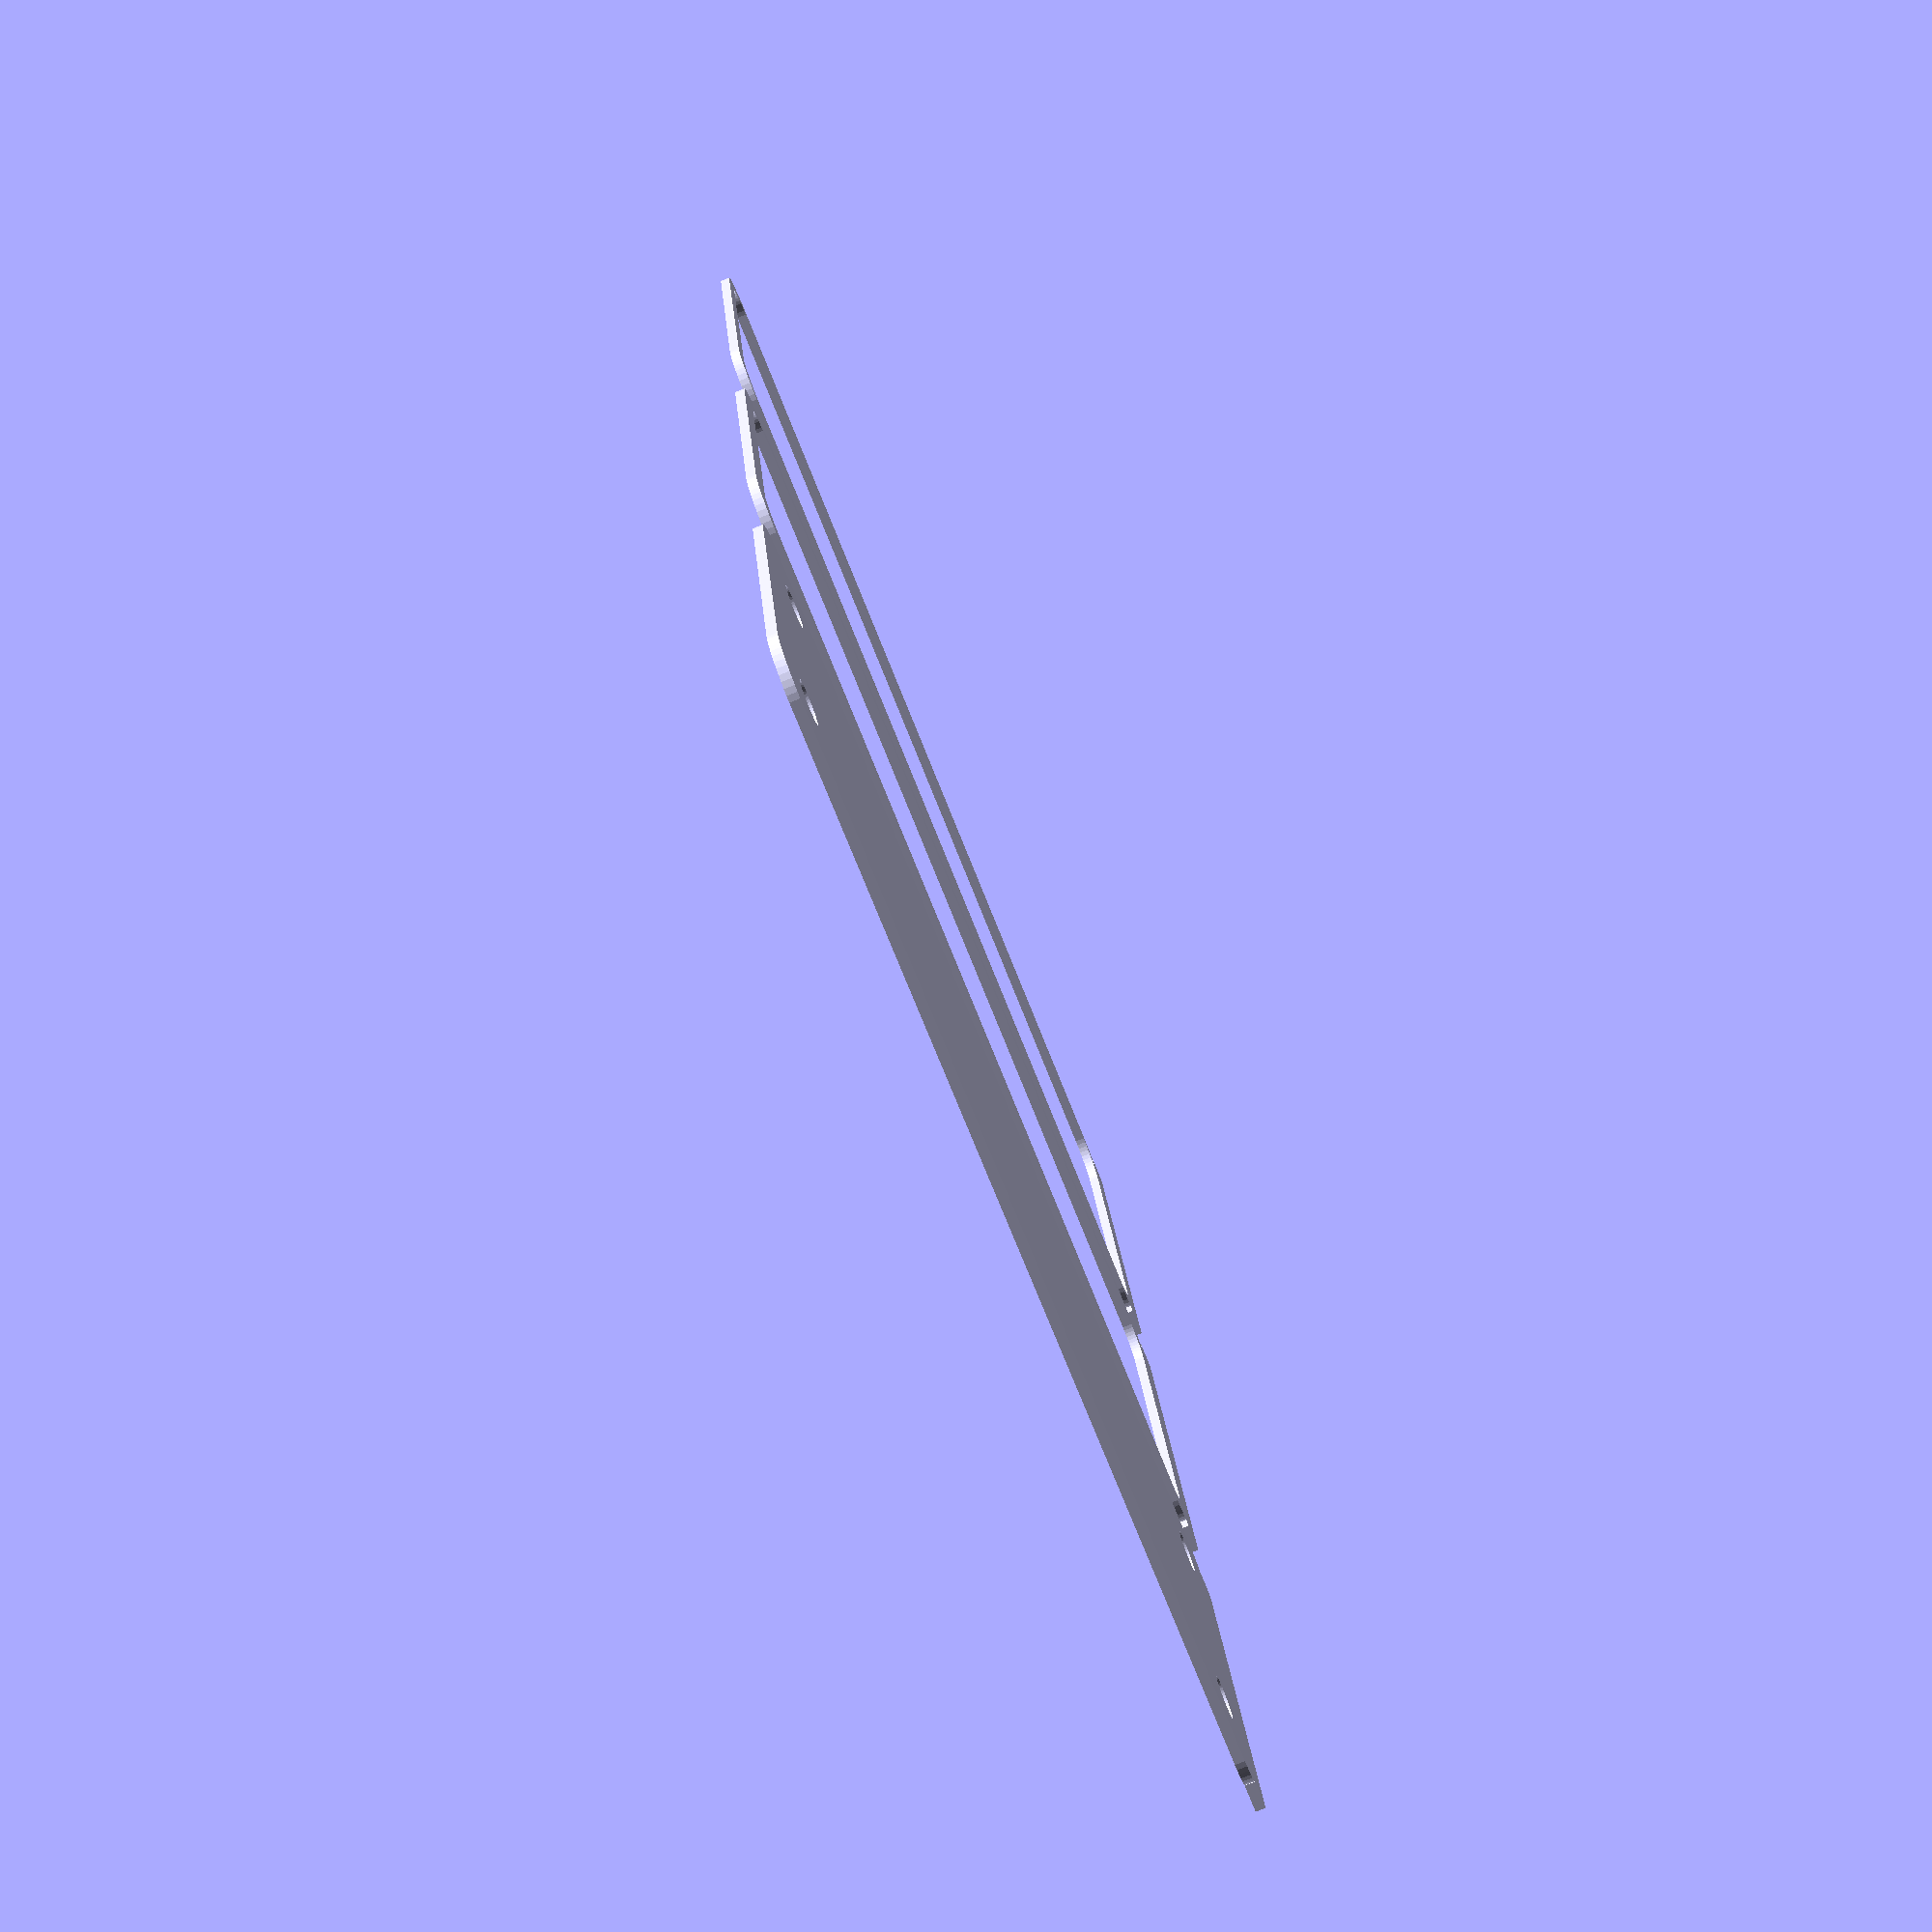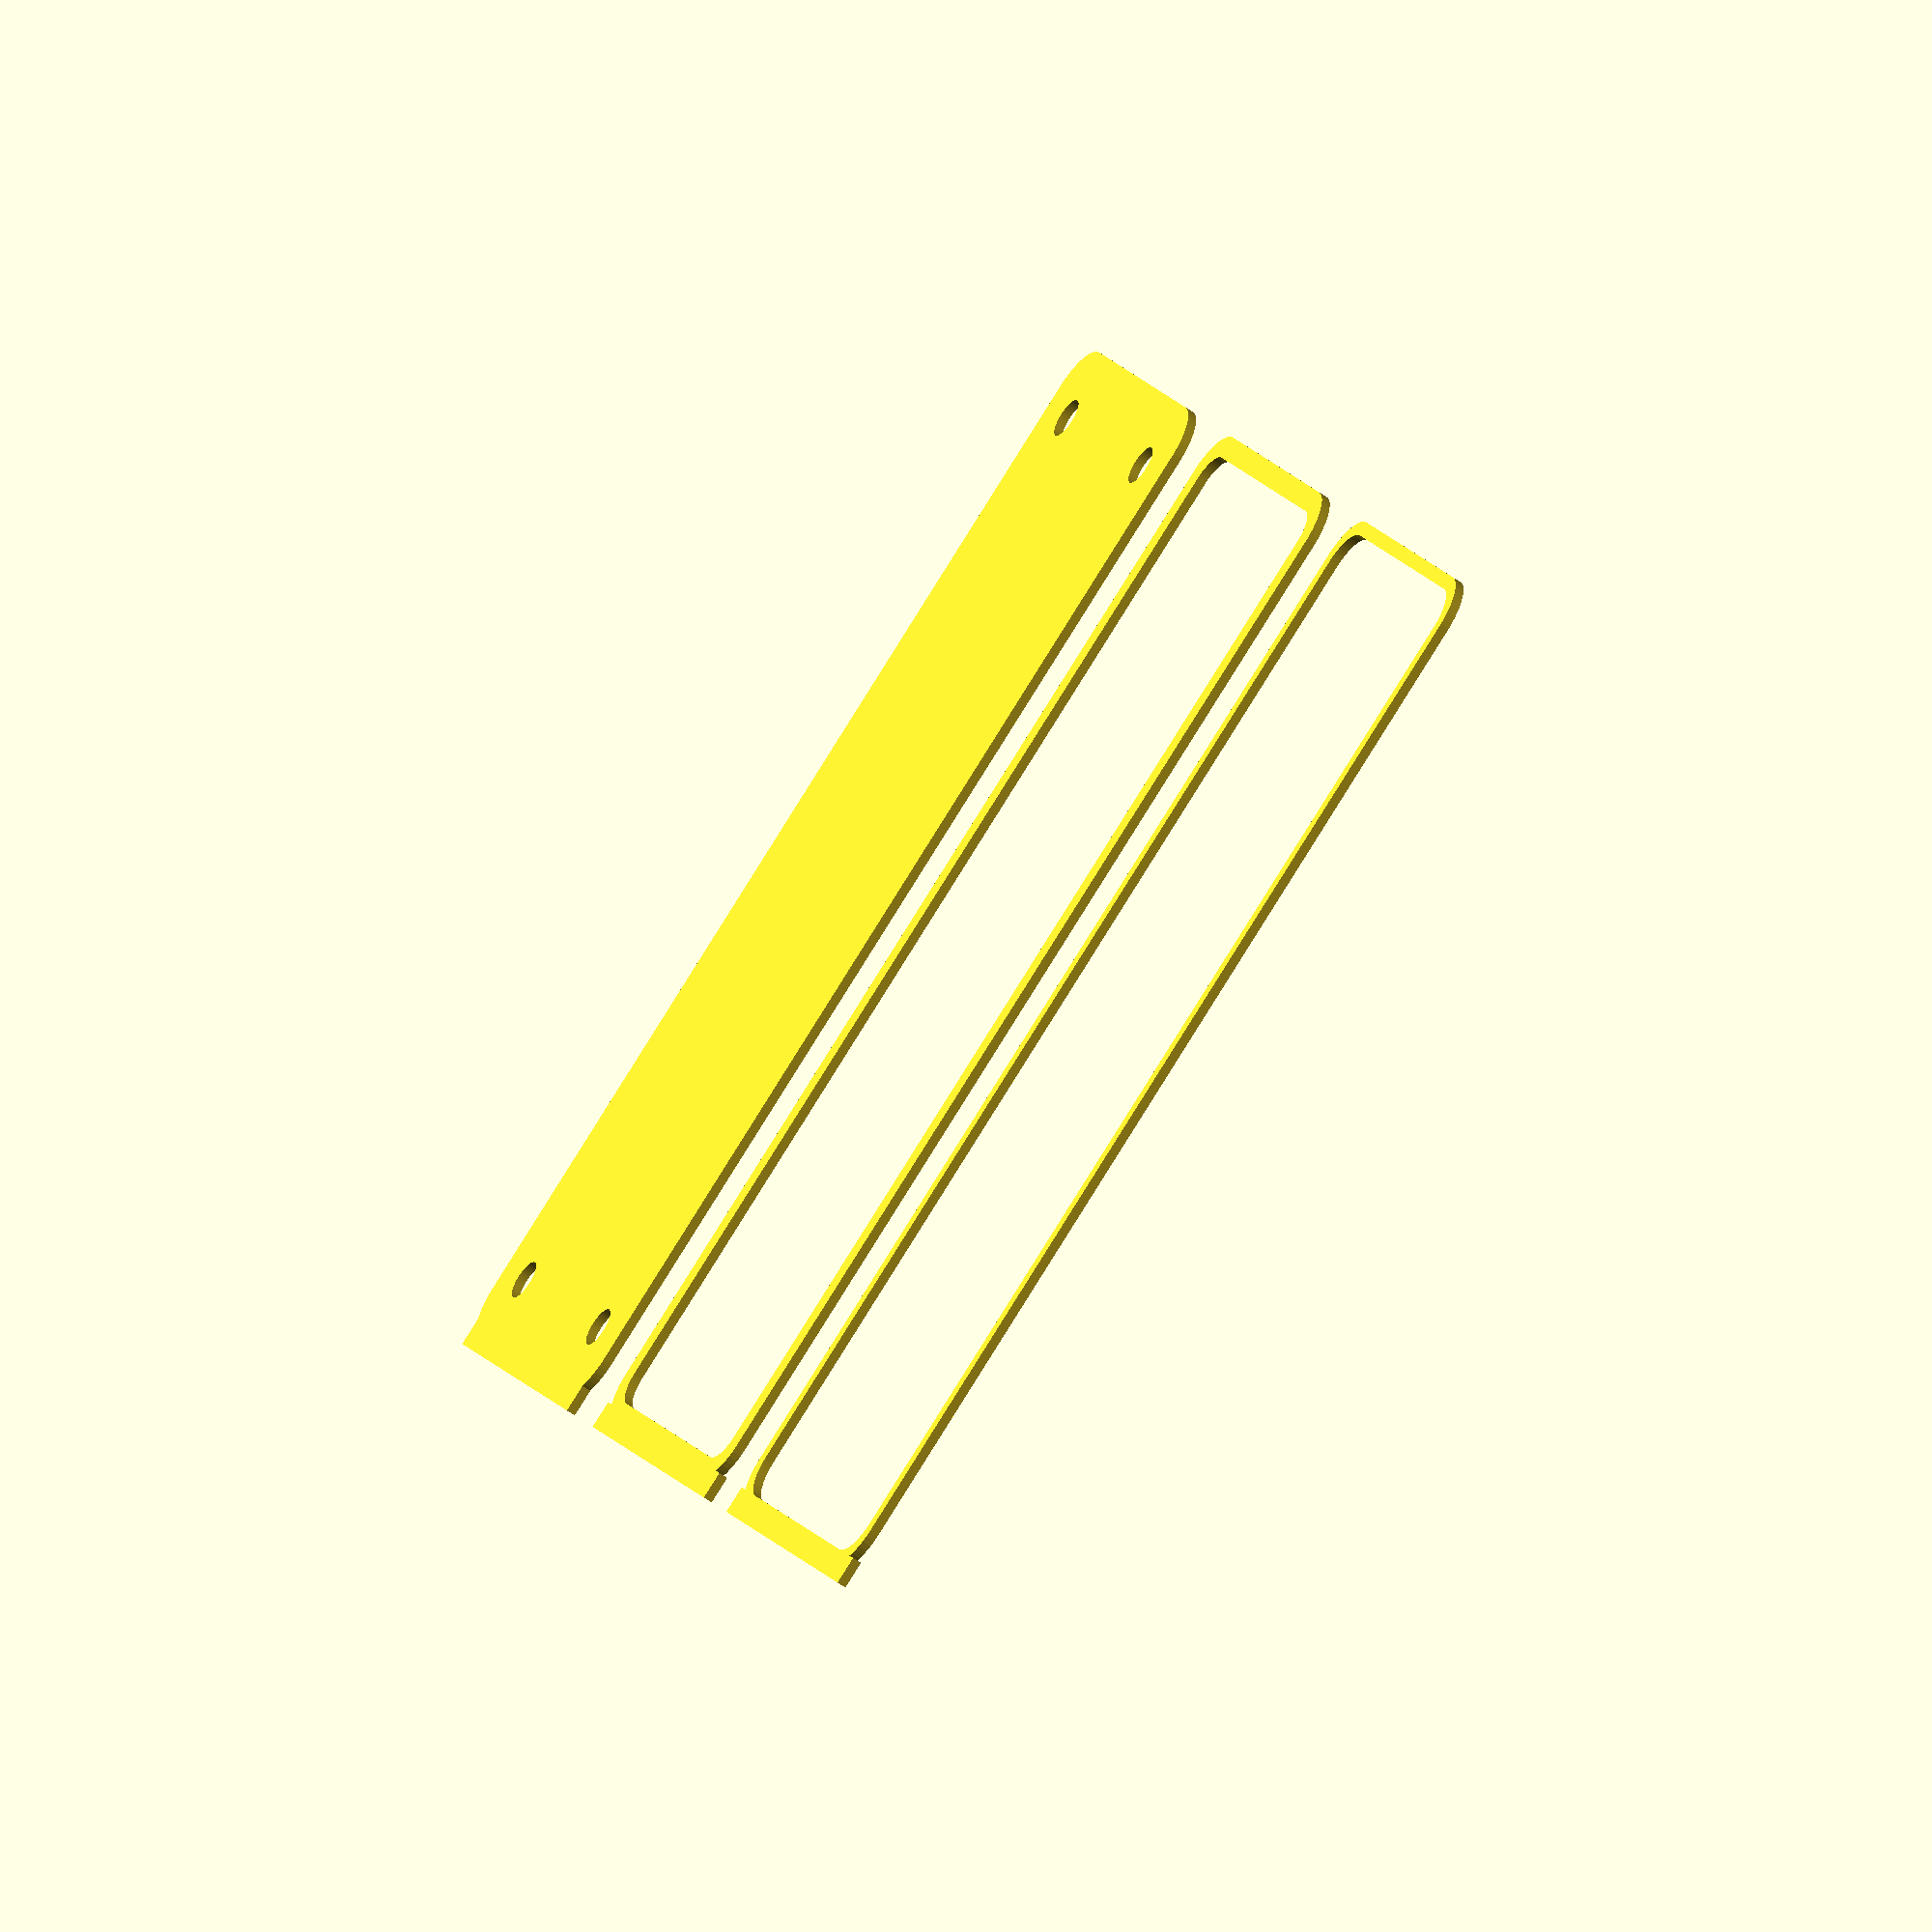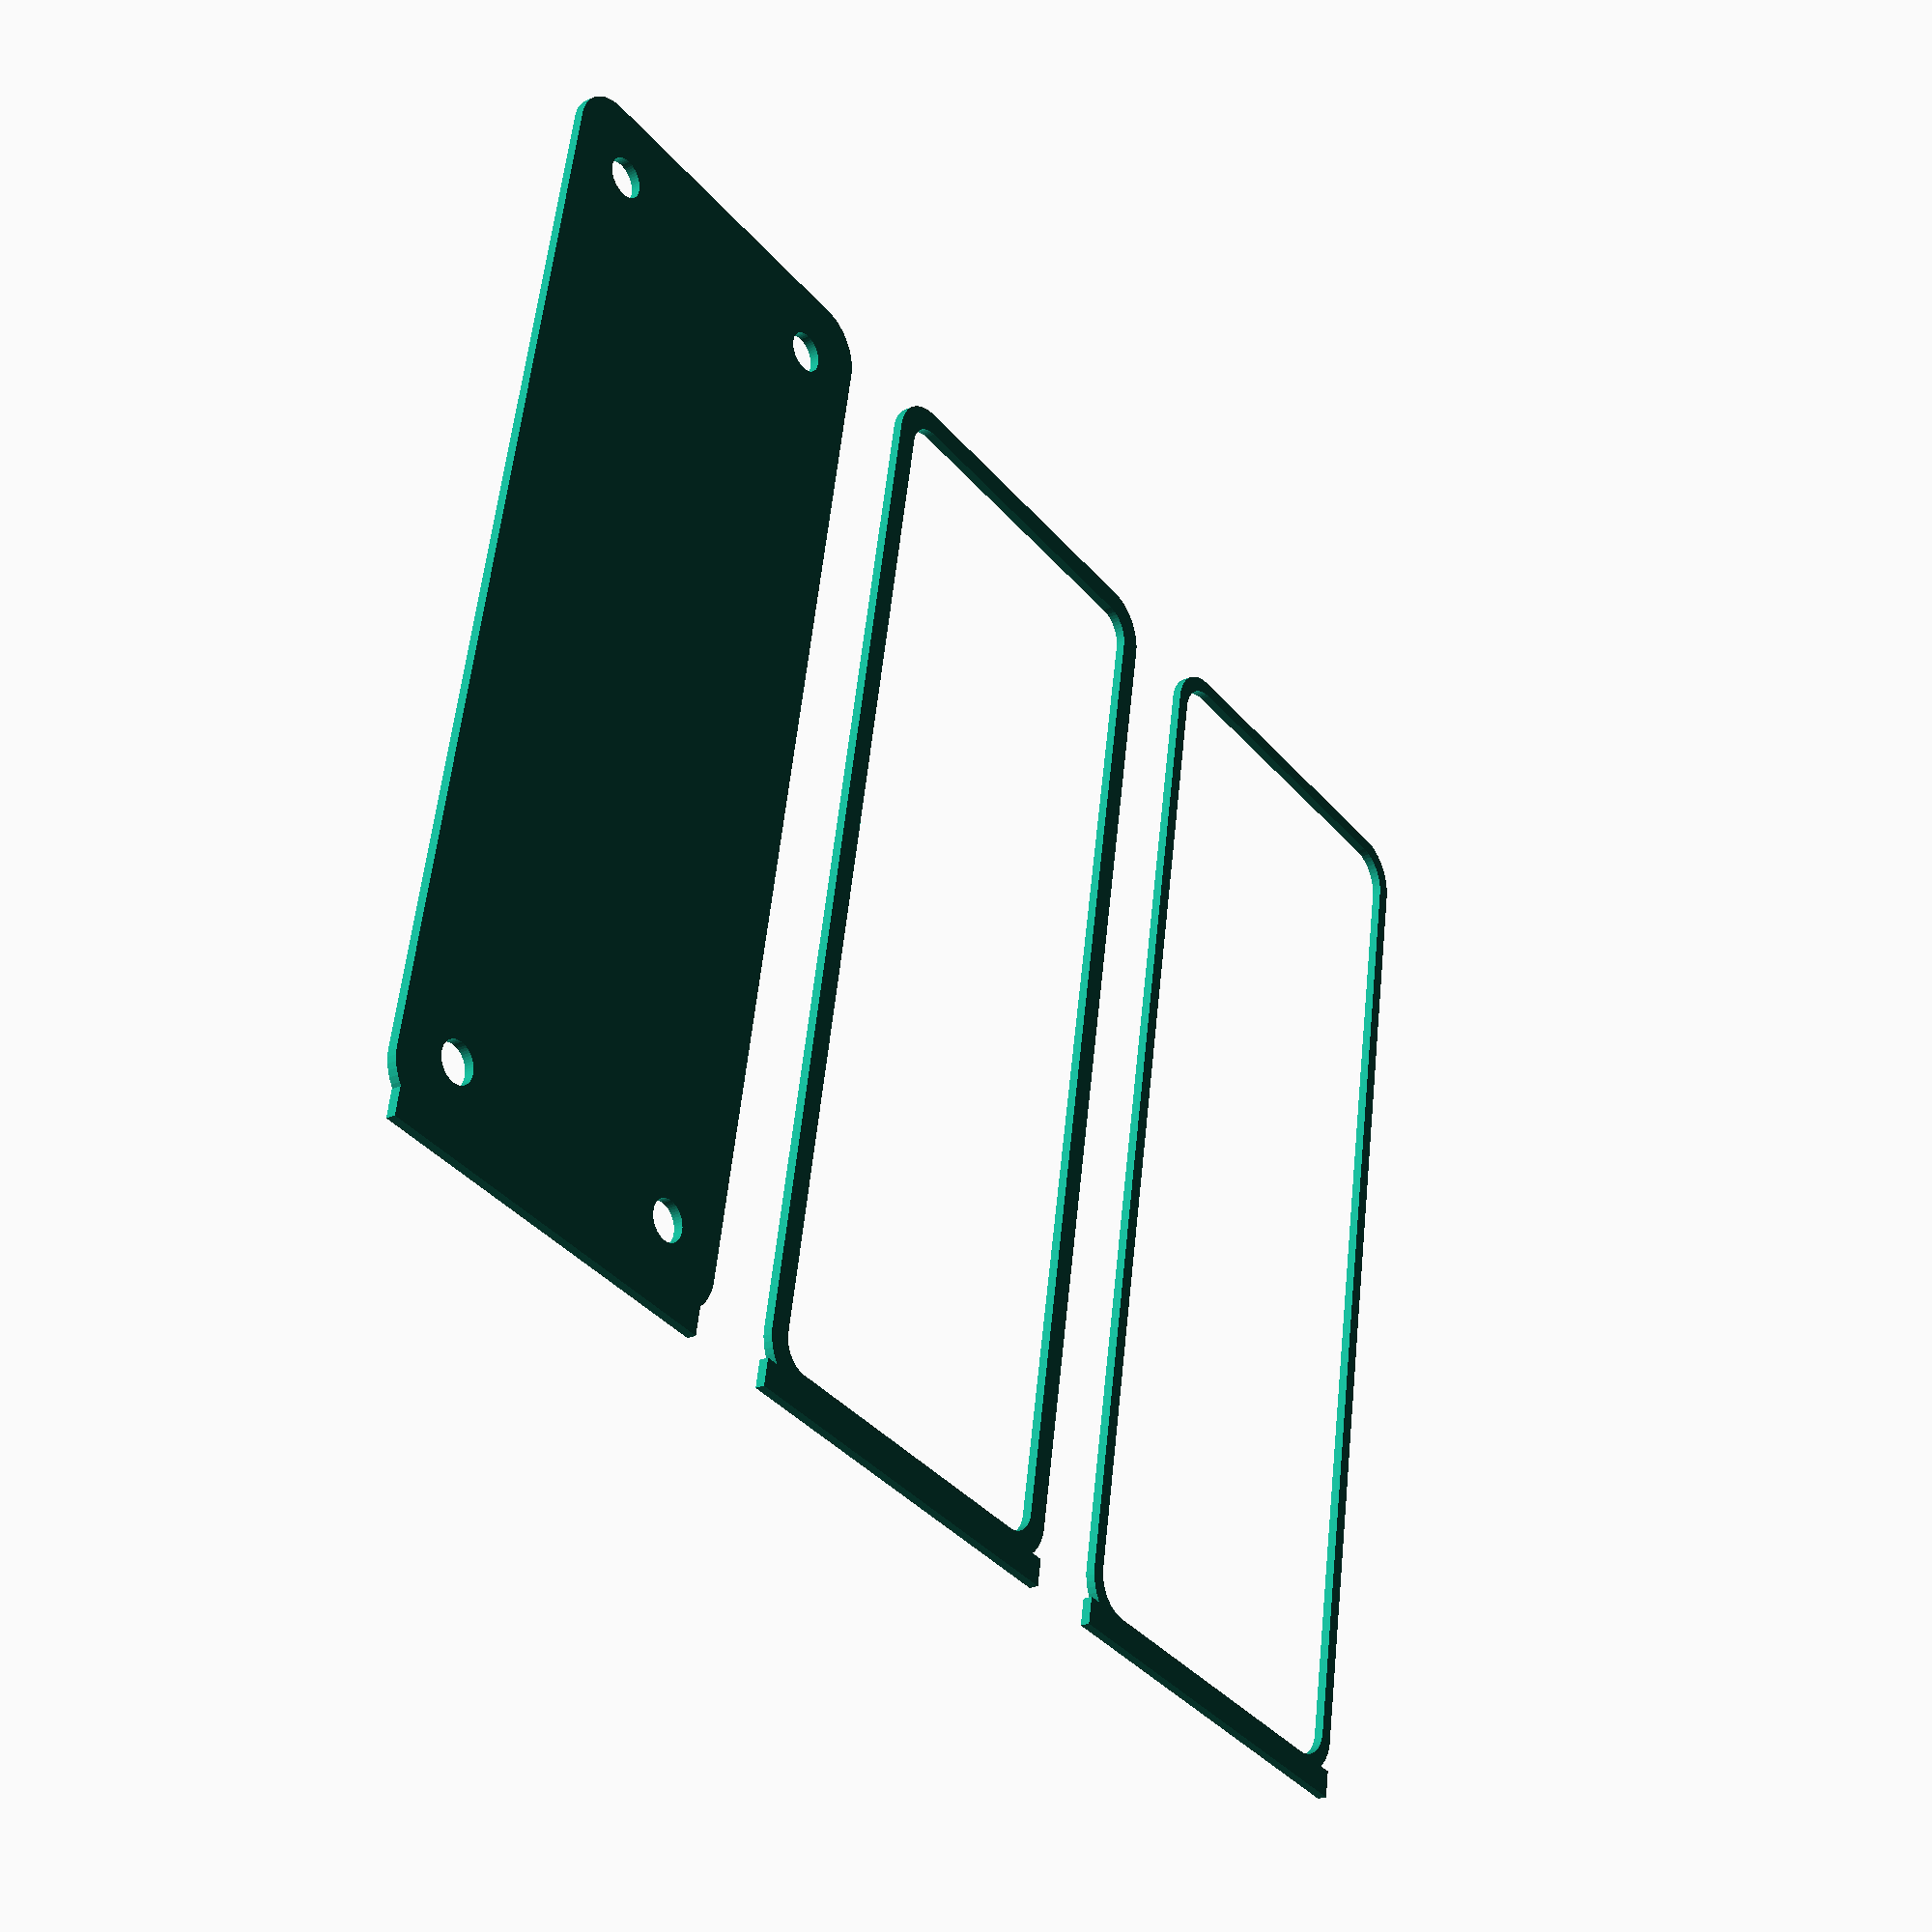
<openscad>
$fn = 50;


union() {
	translate(v = [0, 0, 0]) {
		projection() {
			intersection() {
				translate(v = [-500, -500, -7.5000000000]) {
					cube(size = [1000, 1000, 0.1000000000]);
				}
				difference() {
					union() {
						hull() {
							translate(v = [-55.0000000000, 17.5000000000, 0]) {
								cylinder(h = 18, r = 5);
							}
							translate(v = [55.0000000000, 17.5000000000, 0]) {
								cylinder(h = 18, r = 5);
							}
							translate(v = [-55.0000000000, -17.5000000000, 0]) {
								cylinder(h = 18, r = 5);
							}
							translate(v = [55.0000000000, -17.5000000000, 0]) {
								cylinder(h = 18, r = 5);
							}
						}
						translate(v = [-58.5000000000, 0, 15]) {
							rotate(a = [0, 90, 0]) {
								hull() {
									translate(v = [-10.0000000000, 17.5000000000, 0]) {
										rotate(a = [0, 90, 0]) {
											rotate(a = [0, 90, 0]) {
												cylinder(h = 3, r = 5);
											}
										}
									}
									translate(v = [10.0000000000, 17.5000000000, 0]) {
										rotate(a = [0, 90, 0]) {
											rotate(a = [0, 90, 0]) {
												cylinder(h = 3, r = 5);
											}
										}
									}
									translate(v = [-10.0000000000, -17.5000000000, 0]) {
										rotate(a = [0, 90, 0]) {
											rotate(a = [0, 90, 0]) {
												cylinder(h = 3, r = 5);
											}
										}
									}
									translate(v = [10.0000000000, -17.5000000000, 0]) {
										rotate(a = [0, 90, 0]) {
											rotate(a = [0, 90, 0]) {
												cylinder(h = 3, r = 5);
											}
										}
									}
								}
							}
						}
					}
					union() {
						translate(v = [-52.5000000000, -15.0000000000, 2]) {
							rotate(a = [0, 0, 0]) {
								difference() {
									union() {
										translate(v = [0, 0, -1.7000000000]) {
											cylinder(h = 1.7000000000, r1 = 1.5000000000, r2 = 2.4000000000);
										}
										translate(v = [0, 0, -6.0000000000]) {
											cylinder(h = 6, r = 1.5000000000);
										}
										translate(v = [0, 0, -6.0000000000]) {
											cylinder(h = 6, r = 1.8000000000);
										}
										translate(v = [0, 0, -6.0000000000]) {
											cylinder(h = 6, r = 1.5000000000);
										}
									}
									union();
								}
							}
						}
						translate(v = [52.5000000000, -15.0000000000, 2]) {
							rotate(a = [0, 0, 0]) {
								difference() {
									union() {
										translate(v = [0, 0, -1.7000000000]) {
											cylinder(h = 1.7000000000, r1 = 1.5000000000, r2 = 2.4000000000);
										}
										translate(v = [0, 0, -6.0000000000]) {
											cylinder(h = 6, r = 1.5000000000);
										}
										translate(v = [0, 0, -6.0000000000]) {
											cylinder(h = 6, r = 1.8000000000);
										}
										translate(v = [0, 0, -6.0000000000]) {
											cylinder(h = 6, r = 1.5000000000);
										}
									}
									union();
								}
							}
						}
						translate(v = [-52.5000000000, 15.0000000000, 2]) {
							rotate(a = [0, 0, 0]) {
								difference() {
									union() {
										translate(v = [0, 0, -1.7000000000]) {
											cylinder(h = 1.7000000000, r1 = 1.5000000000, r2 = 2.4000000000);
										}
										translate(v = [0, 0, -6.0000000000]) {
											cylinder(h = 6, r = 1.5000000000);
										}
										translate(v = [0, 0, -6.0000000000]) {
											cylinder(h = 6, r = 1.8000000000);
										}
										translate(v = [0, 0, -6.0000000000]) {
											cylinder(h = 6, r = 1.5000000000);
										}
									}
									union();
								}
							}
						}
						translate(v = [52.5000000000, 15.0000000000, 2]) {
							rotate(a = [0, 0, 0]) {
								difference() {
									union() {
										translate(v = [0, 0, -1.7000000000]) {
											cylinder(h = 1.7000000000, r1 = 1.5000000000, r2 = 2.4000000000);
										}
										translate(v = [0, 0, -6.0000000000]) {
											cylinder(h = 6, r = 1.5000000000);
										}
										translate(v = [0, 0, -6.0000000000]) {
											cylinder(h = 6, r = 1.8000000000);
										}
										translate(v = [0, 0, -6.0000000000]) {
											cylinder(h = 6, r = 1.5000000000);
										}
									}
									union();
								}
							}
						}
						translate(v = [0, 0, 3]) {
							hull() {
								union() {
									translate(v = [-54.5000000000, 17.0000000000, 4]) {
										cylinder(h = 30, r = 4);
									}
									translate(v = [-54.5000000000, 17.0000000000, 4]) {
										sphere(r = 4);
									}
									translate(v = [-54.5000000000, 17.0000000000, 34]) {
										sphere(r = 4);
									}
								}
								union() {
									translate(v = [54.5000000000, 17.0000000000, 4]) {
										cylinder(h = 30, r = 4);
									}
									translate(v = [54.5000000000, 17.0000000000, 4]) {
										sphere(r = 4);
									}
									translate(v = [54.5000000000, 17.0000000000, 34]) {
										sphere(r = 4);
									}
								}
								union() {
									translate(v = [-54.5000000000, -17.0000000000, 4]) {
										cylinder(h = 30, r = 4);
									}
									translate(v = [-54.5000000000, -17.0000000000, 4]) {
										sphere(r = 4);
									}
									translate(v = [-54.5000000000, -17.0000000000, 34]) {
										sphere(r = 4);
									}
								}
								union() {
									translate(v = [54.5000000000, -17.0000000000, 4]) {
										cylinder(h = 30, r = 4);
									}
									translate(v = [54.5000000000, -17.0000000000, 4]) {
										sphere(r = 4);
									}
									translate(v = [54.5000000000, -17.0000000000, 34]) {
										sphere(r = 4);
									}
								}
							}
						}
						translate(v = [-75.0000000000, -15.0000000000, 22.5000000000]) {
							rotate(a = [0, 90, 0]) {
								cylinder(h = 20, r = 3.0000000000);
							}
						}
						translate(v = [-75.0000000000, 0.0000000000, 22.5000000000]) {
							rotate(a = [0, 90, 0]) {
								cylinder(h = 20, r = 3.0000000000);
							}
						}
						translate(v = [-75.0000000000, 15.0000000000, 22.5000000000]) {
							rotate(a = [0, 90, 0]) {
								cylinder(h = 20, r = 3.0000000000);
							}
						}
					}
				}
			}
		}
	}
	translate(v = [0, 54, 0]) {
		projection() {
			intersection() {
				translate(v = [-500, -500, -4.5000000000]) {
					cube(size = [1000, 1000, 0.1000000000]);
				}
				difference() {
					union() {
						hull() {
							translate(v = [-55.0000000000, 17.5000000000, 0]) {
								cylinder(h = 18, r = 5);
							}
							translate(v = [55.0000000000, 17.5000000000, 0]) {
								cylinder(h = 18, r = 5);
							}
							translate(v = [-55.0000000000, -17.5000000000, 0]) {
								cylinder(h = 18, r = 5);
							}
							translate(v = [55.0000000000, -17.5000000000, 0]) {
								cylinder(h = 18, r = 5);
							}
						}
						translate(v = [-58.5000000000, 0, 15]) {
							rotate(a = [0, 90, 0]) {
								hull() {
									translate(v = [-10.0000000000, 17.5000000000, 0]) {
										rotate(a = [0, 90, 0]) {
											rotate(a = [0, 90, 0]) {
												cylinder(h = 3, r = 5);
											}
										}
									}
									translate(v = [10.0000000000, 17.5000000000, 0]) {
										rotate(a = [0, 90, 0]) {
											rotate(a = [0, 90, 0]) {
												cylinder(h = 3, r = 5);
											}
										}
									}
									translate(v = [-10.0000000000, -17.5000000000, 0]) {
										rotate(a = [0, 90, 0]) {
											rotate(a = [0, 90, 0]) {
												cylinder(h = 3, r = 5);
											}
										}
									}
									translate(v = [10.0000000000, -17.5000000000, 0]) {
										rotate(a = [0, 90, 0]) {
											rotate(a = [0, 90, 0]) {
												cylinder(h = 3, r = 5);
											}
										}
									}
								}
							}
						}
					}
					union() {
						translate(v = [-52.5000000000, -15.0000000000, 2]) {
							rotate(a = [0, 0, 0]) {
								difference() {
									union() {
										translate(v = [0, 0, -1.7000000000]) {
											cylinder(h = 1.7000000000, r1 = 1.5000000000, r2 = 2.4000000000);
										}
										translate(v = [0, 0, -6.0000000000]) {
											cylinder(h = 6, r = 1.5000000000);
										}
										translate(v = [0, 0, -6.0000000000]) {
											cylinder(h = 6, r = 1.8000000000);
										}
										translate(v = [0, 0, -6.0000000000]) {
											cylinder(h = 6, r = 1.5000000000);
										}
									}
									union();
								}
							}
						}
						translate(v = [52.5000000000, -15.0000000000, 2]) {
							rotate(a = [0, 0, 0]) {
								difference() {
									union() {
										translate(v = [0, 0, -1.7000000000]) {
											cylinder(h = 1.7000000000, r1 = 1.5000000000, r2 = 2.4000000000);
										}
										translate(v = [0, 0, -6.0000000000]) {
											cylinder(h = 6, r = 1.5000000000);
										}
										translate(v = [0, 0, -6.0000000000]) {
											cylinder(h = 6, r = 1.8000000000);
										}
										translate(v = [0, 0, -6.0000000000]) {
											cylinder(h = 6, r = 1.5000000000);
										}
									}
									union();
								}
							}
						}
						translate(v = [-52.5000000000, 15.0000000000, 2]) {
							rotate(a = [0, 0, 0]) {
								difference() {
									union() {
										translate(v = [0, 0, -1.7000000000]) {
											cylinder(h = 1.7000000000, r1 = 1.5000000000, r2 = 2.4000000000);
										}
										translate(v = [0, 0, -6.0000000000]) {
											cylinder(h = 6, r = 1.5000000000);
										}
										translate(v = [0, 0, -6.0000000000]) {
											cylinder(h = 6, r = 1.8000000000);
										}
										translate(v = [0, 0, -6.0000000000]) {
											cylinder(h = 6, r = 1.5000000000);
										}
									}
									union();
								}
							}
						}
						translate(v = [52.5000000000, 15.0000000000, 2]) {
							rotate(a = [0, 0, 0]) {
								difference() {
									union() {
										translate(v = [0, 0, -1.7000000000]) {
											cylinder(h = 1.7000000000, r1 = 1.5000000000, r2 = 2.4000000000);
										}
										translate(v = [0, 0, -6.0000000000]) {
											cylinder(h = 6, r = 1.5000000000);
										}
										translate(v = [0, 0, -6.0000000000]) {
											cylinder(h = 6, r = 1.8000000000);
										}
										translate(v = [0, 0, -6.0000000000]) {
											cylinder(h = 6, r = 1.5000000000);
										}
									}
									union();
								}
							}
						}
						translate(v = [0, 0, 3]) {
							hull() {
								union() {
									translate(v = [-54.5000000000, 17.0000000000, 4]) {
										cylinder(h = 30, r = 4);
									}
									translate(v = [-54.5000000000, 17.0000000000, 4]) {
										sphere(r = 4);
									}
									translate(v = [-54.5000000000, 17.0000000000, 34]) {
										sphere(r = 4);
									}
								}
								union() {
									translate(v = [54.5000000000, 17.0000000000, 4]) {
										cylinder(h = 30, r = 4);
									}
									translate(v = [54.5000000000, 17.0000000000, 4]) {
										sphere(r = 4);
									}
									translate(v = [54.5000000000, 17.0000000000, 34]) {
										sphere(r = 4);
									}
								}
								union() {
									translate(v = [-54.5000000000, -17.0000000000, 4]) {
										cylinder(h = 30, r = 4);
									}
									translate(v = [-54.5000000000, -17.0000000000, 4]) {
										sphere(r = 4);
									}
									translate(v = [-54.5000000000, -17.0000000000, 34]) {
										sphere(r = 4);
									}
								}
								union() {
									translate(v = [54.5000000000, -17.0000000000, 4]) {
										cylinder(h = 30, r = 4);
									}
									translate(v = [54.5000000000, -17.0000000000, 4]) {
										sphere(r = 4);
									}
									translate(v = [54.5000000000, -17.0000000000, 34]) {
										sphere(r = 4);
									}
								}
							}
						}
						translate(v = [-75.0000000000, -15.0000000000, 22.5000000000]) {
							rotate(a = [0, 90, 0]) {
								cylinder(h = 20, r = 3.0000000000);
							}
						}
						translate(v = [-75.0000000000, 0.0000000000, 22.5000000000]) {
							rotate(a = [0, 90, 0]) {
								cylinder(h = 20, r = 3.0000000000);
							}
						}
						translate(v = [-75.0000000000, 15.0000000000, 22.5000000000]) {
							rotate(a = [0, 90, 0]) {
								cylinder(h = 20, r = 3.0000000000);
							}
						}
					}
				}
			}
		}
	}
	translate(v = [0, 108, 0]) {
		projection() {
			intersection() {
				translate(v = [-500, -500, -1.5000000000]) {
					cube(size = [1000, 1000, 0.1000000000]);
				}
				difference() {
					union() {
						hull() {
							translate(v = [-55.0000000000, 17.5000000000, 0]) {
								cylinder(h = 18, r = 5);
							}
							translate(v = [55.0000000000, 17.5000000000, 0]) {
								cylinder(h = 18, r = 5);
							}
							translate(v = [-55.0000000000, -17.5000000000, 0]) {
								cylinder(h = 18, r = 5);
							}
							translate(v = [55.0000000000, -17.5000000000, 0]) {
								cylinder(h = 18, r = 5);
							}
						}
						translate(v = [-58.5000000000, 0, 15]) {
							rotate(a = [0, 90, 0]) {
								hull() {
									translate(v = [-10.0000000000, 17.5000000000, 0]) {
										rotate(a = [0, 90, 0]) {
											rotate(a = [0, 90, 0]) {
												cylinder(h = 3, r = 5);
											}
										}
									}
									translate(v = [10.0000000000, 17.5000000000, 0]) {
										rotate(a = [0, 90, 0]) {
											rotate(a = [0, 90, 0]) {
												cylinder(h = 3, r = 5);
											}
										}
									}
									translate(v = [-10.0000000000, -17.5000000000, 0]) {
										rotate(a = [0, 90, 0]) {
											rotate(a = [0, 90, 0]) {
												cylinder(h = 3, r = 5);
											}
										}
									}
									translate(v = [10.0000000000, -17.5000000000, 0]) {
										rotate(a = [0, 90, 0]) {
											rotate(a = [0, 90, 0]) {
												cylinder(h = 3, r = 5);
											}
										}
									}
								}
							}
						}
					}
					union() {
						translate(v = [-52.5000000000, -15.0000000000, 2]) {
							rotate(a = [0, 0, 0]) {
								difference() {
									union() {
										translate(v = [0, 0, -1.7000000000]) {
											cylinder(h = 1.7000000000, r1 = 1.5000000000, r2 = 2.4000000000);
										}
										translate(v = [0, 0, -6.0000000000]) {
											cylinder(h = 6, r = 1.5000000000);
										}
										translate(v = [0, 0, -6.0000000000]) {
											cylinder(h = 6, r = 1.8000000000);
										}
										translate(v = [0, 0, -6.0000000000]) {
											cylinder(h = 6, r = 1.5000000000);
										}
									}
									union();
								}
							}
						}
						translate(v = [52.5000000000, -15.0000000000, 2]) {
							rotate(a = [0, 0, 0]) {
								difference() {
									union() {
										translate(v = [0, 0, -1.7000000000]) {
											cylinder(h = 1.7000000000, r1 = 1.5000000000, r2 = 2.4000000000);
										}
										translate(v = [0, 0, -6.0000000000]) {
											cylinder(h = 6, r = 1.5000000000);
										}
										translate(v = [0, 0, -6.0000000000]) {
											cylinder(h = 6, r = 1.8000000000);
										}
										translate(v = [0, 0, -6.0000000000]) {
											cylinder(h = 6, r = 1.5000000000);
										}
									}
									union();
								}
							}
						}
						translate(v = [-52.5000000000, 15.0000000000, 2]) {
							rotate(a = [0, 0, 0]) {
								difference() {
									union() {
										translate(v = [0, 0, -1.7000000000]) {
											cylinder(h = 1.7000000000, r1 = 1.5000000000, r2 = 2.4000000000);
										}
										translate(v = [0, 0, -6.0000000000]) {
											cylinder(h = 6, r = 1.5000000000);
										}
										translate(v = [0, 0, -6.0000000000]) {
											cylinder(h = 6, r = 1.8000000000);
										}
										translate(v = [0, 0, -6.0000000000]) {
											cylinder(h = 6, r = 1.5000000000);
										}
									}
									union();
								}
							}
						}
						translate(v = [52.5000000000, 15.0000000000, 2]) {
							rotate(a = [0, 0, 0]) {
								difference() {
									union() {
										translate(v = [0, 0, -1.7000000000]) {
											cylinder(h = 1.7000000000, r1 = 1.5000000000, r2 = 2.4000000000);
										}
										translate(v = [0, 0, -6.0000000000]) {
											cylinder(h = 6, r = 1.5000000000);
										}
										translate(v = [0, 0, -6.0000000000]) {
											cylinder(h = 6, r = 1.8000000000);
										}
										translate(v = [0, 0, -6.0000000000]) {
											cylinder(h = 6, r = 1.5000000000);
										}
									}
									union();
								}
							}
						}
						translate(v = [0, 0, 3]) {
							hull() {
								union() {
									translate(v = [-54.5000000000, 17.0000000000, 4]) {
										cylinder(h = 30, r = 4);
									}
									translate(v = [-54.5000000000, 17.0000000000, 4]) {
										sphere(r = 4);
									}
									translate(v = [-54.5000000000, 17.0000000000, 34]) {
										sphere(r = 4);
									}
								}
								union() {
									translate(v = [54.5000000000, 17.0000000000, 4]) {
										cylinder(h = 30, r = 4);
									}
									translate(v = [54.5000000000, 17.0000000000, 4]) {
										sphere(r = 4);
									}
									translate(v = [54.5000000000, 17.0000000000, 34]) {
										sphere(r = 4);
									}
								}
								union() {
									translate(v = [-54.5000000000, -17.0000000000, 4]) {
										cylinder(h = 30, r = 4);
									}
									translate(v = [-54.5000000000, -17.0000000000, 4]) {
										sphere(r = 4);
									}
									translate(v = [-54.5000000000, -17.0000000000, 34]) {
										sphere(r = 4);
									}
								}
								union() {
									translate(v = [54.5000000000, -17.0000000000, 4]) {
										cylinder(h = 30, r = 4);
									}
									translate(v = [54.5000000000, -17.0000000000, 4]) {
										sphere(r = 4);
									}
									translate(v = [54.5000000000, -17.0000000000, 34]) {
										sphere(r = 4);
									}
								}
							}
						}
						translate(v = [-75.0000000000, -15.0000000000, 22.5000000000]) {
							rotate(a = [0, 90, 0]) {
								cylinder(h = 20, r = 3.0000000000);
							}
						}
						translate(v = [-75.0000000000, 0.0000000000, 22.5000000000]) {
							rotate(a = [0, 90, 0]) {
								cylinder(h = 20, r = 3.0000000000);
							}
						}
						translate(v = [-75.0000000000, 15.0000000000, 22.5000000000]) {
							rotate(a = [0, 90, 0]) {
								cylinder(h = 20, r = 3.0000000000);
							}
						}
					}
				}
			}
		}
	}
	translate(v = [0, 162, 0]) {
		projection() {
			intersection() {
				translate(v = [-500, -500, 1.5000000000]) {
					cube(size = [1000, 1000, 0.1000000000]);
				}
				difference() {
					union() {
						hull() {
							translate(v = [-55.0000000000, 17.5000000000, 0]) {
								cylinder(h = 18, r = 5);
							}
							translate(v = [55.0000000000, 17.5000000000, 0]) {
								cylinder(h = 18, r = 5);
							}
							translate(v = [-55.0000000000, -17.5000000000, 0]) {
								cylinder(h = 18, r = 5);
							}
							translate(v = [55.0000000000, -17.5000000000, 0]) {
								cylinder(h = 18, r = 5);
							}
						}
						translate(v = [-58.5000000000, 0, 15]) {
							rotate(a = [0, 90, 0]) {
								hull() {
									translate(v = [-10.0000000000, 17.5000000000, 0]) {
										rotate(a = [0, 90, 0]) {
											rotate(a = [0, 90, 0]) {
												cylinder(h = 3, r = 5);
											}
										}
									}
									translate(v = [10.0000000000, 17.5000000000, 0]) {
										rotate(a = [0, 90, 0]) {
											rotate(a = [0, 90, 0]) {
												cylinder(h = 3, r = 5);
											}
										}
									}
									translate(v = [-10.0000000000, -17.5000000000, 0]) {
										rotate(a = [0, 90, 0]) {
											rotate(a = [0, 90, 0]) {
												cylinder(h = 3, r = 5);
											}
										}
									}
									translate(v = [10.0000000000, -17.5000000000, 0]) {
										rotate(a = [0, 90, 0]) {
											rotate(a = [0, 90, 0]) {
												cylinder(h = 3, r = 5);
											}
										}
									}
								}
							}
						}
					}
					union() {
						translate(v = [-52.5000000000, -15.0000000000, 2]) {
							rotate(a = [0, 0, 0]) {
								difference() {
									union() {
										translate(v = [0, 0, -1.7000000000]) {
											cylinder(h = 1.7000000000, r1 = 1.5000000000, r2 = 2.4000000000);
										}
										translate(v = [0, 0, -6.0000000000]) {
											cylinder(h = 6, r = 1.5000000000);
										}
										translate(v = [0, 0, -6.0000000000]) {
											cylinder(h = 6, r = 1.8000000000);
										}
										translate(v = [0, 0, -6.0000000000]) {
											cylinder(h = 6, r = 1.5000000000);
										}
									}
									union();
								}
							}
						}
						translate(v = [52.5000000000, -15.0000000000, 2]) {
							rotate(a = [0, 0, 0]) {
								difference() {
									union() {
										translate(v = [0, 0, -1.7000000000]) {
											cylinder(h = 1.7000000000, r1 = 1.5000000000, r2 = 2.4000000000);
										}
										translate(v = [0, 0, -6.0000000000]) {
											cylinder(h = 6, r = 1.5000000000);
										}
										translate(v = [0, 0, -6.0000000000]) {
											cylinder(h = 6, r = 1.8000000000);
										}
										translate(v = [0, 0, -6.0000000000]) {
											cylinder(h = 6, r = 1.5000000000);
										}
									}
									union();
								}
							}
						}
						translate(v = [-52.5000000000, 15.0000000000, 2]) {
							rotate(a = [0, 0, 0]) {
								difference() {
									union() {
										translate(v = [0, 0, -1.7000000000]) {
											cylinder(h = 1.7000000000, r1 = 1.5000000000, r2 = 2.4000000000);
										}
										translate(v = [0, 0, -6.0000000000]) {
											cylinder(h = 6, r = 1.5000000000);
										}
										translate(v = [0, 0, -6.0000000000]) {
											cylinder(h = 6, r = 1.8000000000);
										}
										translate(v = [0, 0, -6.0000000000]) {
											cylinder(h = 6, r = 1.5000000000);
										}
									}
									union();
								}
							}
						}
						translate(v = [52.5000000000, 15.0000000000, 2]) {
							rotate(a = [0, 0, 0]) {
								difference() {
									union() {
										translate(v = [0, 0, -1.7000000000]) {
											cylinder(h = 1.7000000000, r1 = 1.5000000000, r2 = 2.4000000000);
										}
										translate(v = [0, 0, -6.0000000000]) {
											cylinder(h = 6, r = 1.5000000000);
										}
										translate(v = [0, 0, -6.0000000000]) {
											cylinder(h = 6, r = 1.8000000000);
										}
										translate(v = [0, 0, -6.0000000000]) {
											cylinder(h = 6, r = 1.5000000000);
										}
									}
									union();
								}
							}
						}
						translate(v = [0, 0, 3]) {
							hull() {
								union() {
									translate(v = [-54.5000000000, 17.0000000000, 4]) {
										cylinder(h = 30, r = 4);
									}
									translate(v = [-54.5000000000, 17.0000000000, 4]) {
										sphere(r = 4);
									}
									translate(v = [-54.5000000000, 17.0000000000, 34]) {
										sphere(r = 4);
									}
								}
								union() {
									translate(v = [54.5000000000, 17.0000000000, 4]) {
										cylinder(h = 30, r = 4);
									}
									translate(v = [54.5000000000, 17.0000000000, 4]) {
										sphere(r = 4);
									}
									translate(v = [54.5000000000, 17.0000000000, 34]) {
										sphere(r = 4);
									}
								}
								union() {
									translate(v = [-54.5000000000, -17.0000000000, 4]) {
										cylinder(h = 30, r = 4);
									}
									translate(v = [-54.5000000000, -17.0000000000, 4]) {
										sphere(r = 4);
									}
									translate(v = [-54.5000000000, -17.0000000000, 34]) {
										sphere(r = 4);
									}
								}
								union() {
									translate(v = [54.5000000000, -17.0000000000, 4]) {
										cylinder(h = 30, r = 4);
									}
									translate(v = [54.5000000000, -17.0000000000, 4]) {
										sphere(r = 4);
									}
									translate(v = [54.5000000000, -17.0000000000, 34]) {
										sphere(r = 4);
									}
								}
							}
						}
						translate(v = [-75.0000000000, -15.0000000000, 22.5000000000]) {
							rotate(a = [0, 90, 0]) {
								cylinder(h = 20, r = 3.0000000000);
							}
						}
						translate(v = [-75.0000000000, 0.0000000000, 22.5000000000]) {
							rotate(a = [0, 90, 0]) {
								cylinder(h = 20, r = 3.0000000000);
							}
						}
						translate(v = [-75.0000000000, 15.0000000000, 22.5000000000]) {
							rotate(a = [0, 90, 0]) {
								cylinder(h = 20, r = 3.0000000000);
							}
						}
					}
				}
			}
		}
	}
	translate(v = [0, 216, 0]) {
		projection() {
			intersection() {
				translate(v = [-500, -500, 4.5000000000]) {
					cube(size = [1000, 1000, 0.1000000000]);
				}
				difference() {
					union() {
						hull() {
							translate(v = [-55.0000000000, 17.5000000000, 0]) {
								cylinder(h = 18, r = 5);
							}
							translate(v = [55.0000000000, 17.5000000000, 0]) {
								cylinder(h = 18, r = 5);
							}
							translate(v = [-55.0000000000, -17.5000000000, 0]) {
								cylinder(h = 18, r = 5);
							}
							translate(v = [55.0000000000, -17.5000000000, 0]) {
								cylinder(h = 18, r = 5);
							}
						}
						translate(v = [-58.5000000000, 0, 15]) {
							rotate(a = [0, 90, 0]) {
								hull() {
									translate(v = [-10.0000000000, 17.5000000000, 0]) {
										rotate(a = [0, 90, 0]) {
											rotate(a = [0, 90, 0]) {
												cylinder(h = 3, r = 5);
											}
										}
									}
									translate(v = [10.0000000000, 17.5000000000, 0]) {
										rotate(a = [0, 90, 0]) {
											rotate(a = [0, 90, 0]) {
												cylinder(h = 3, r = 5);
											}
										}
									}
									translate(v = [-10.0000000000, -17.5000000000, 0]) {
										rotate(a = [0, 90, 0]) {
											rotate(a = [0, 90, 0]) {
												cylinder(h = 3, r = 5);
											}
										}
									}
									translate(v = [10.0000000000, -17.5000000000, 0]) {
										rotate(a = [0, 90, 0]) {
											rotate(a = [0, 90, 0]) {
												cylinder(h = 3, r = 5);
											}
										}
									}
								}
							}
						}
					}
					union() {
						translate(v = [-52.5000000000, -15.0000000000, 2]) {
							rotate(a = [0, 0, 0]) {
								difference() {
									union() {
										translate(v = [0, 0, -1.7000000000]) {
											cylinder(h = 1.7000000000, r1 = 1.5000000000, r2 = 2.4000000000);
										}
										translate(v = [0, 0, -6.0000000000]) {
											cylinder(h = 6, r = 1.5000000000);
										}
										translate(v = [0, 0, -6.0000000000]) {
											cylinder(h = 6, r = 1.8000000000);
										}
										translate(v = [0, 0, -6.0000000000]) {
											cylinder(h = 6, r = 1.5000000000);
										}
									}
									union();
								}
							}
						}
						translate(v = [52.5000000000, -15.0000000000, 2]) {
							rotate(a = [0, 0, 0]) {
								difference() {
									union() {
										translate(v = [0, 0, -1.7000000000]) {
											cylinder(h = 1.7000000000, r1 = 1.5000000000, r2 = 2.4000000000);
										}
										translate(v = [0, 0, -6.0000000000]) {
											cylinder(h = 6, r = 1.5000000000);
										}
										translate(v = [0, 0, -6.0000000000]) {
											cylinder(h = 6, r = 1.8000000000);
										}
										translate(v = [0, 0, -6.0000000000]) {
											cylinder(h = 6, r = 1.5000000000);
										}
									}
									union();
								}
							}
						}
						translate(v = [-52.5000000000, 15.0000000000, 2]) {
							rotate(a = [0, 0, 0]) {
								difference() {
									union() {
										translate(v = [0, 0, -1.7000000000]) {
											cylinder(h = 1.7000000000, r1 = 1.5000000000, r2 = 2.4000000000);
										}
										translate(v = [0, 0, -6.0000000000]) {
											cylinder(h = 6, r = 1.5000000000);
										}
										translate(v = [0, 0, -6.0000000000]) {
											cylinder(h = 6, r = 1.8000000000);
										}
										translate(v = [0, 0, -6.0000000000]) {
											cylinder(h = 6, r = 1.5000000000);
										}
									}
									union();
								}
							}
						}
						translate(v = [52.5000000000, 15.0000000000, 2]) {
							rotate(a = [0, 0, 0]) {
								difference() {
									union() {
										translate(v = [0, 0, -1.7000000000]) {
											cylinder(h = 1.7000000000, r1 = 1.5000000000, r2 = 2.4000000000);
										}
										translate(v = [0, 0, -6.0000000000]) {
											cylinder(h = 6, r = 1.5000000000);
										}
										translate(v = [0, 0, -6.0000000000]) {
											cylinder(h = 6, r = 1.8000000000);
										}
										translate(v = [0, 0, -6.0000000000]) {
											cylinder(h = 6, r = 1.5000000000);
										}
									}
									union();
								}
							}
						}
						translate(v = [0, 0, 3]) {
							hull() {
								union() {
									translate(v = [-54.5000000000, 17.0000000000, 4]) {
										cylinder(h = 30, r = 4);
									}
									translate(v = [-54.5000000000, 17.0000000000, 4]) {
										sphere(r = 4);
									}
									translate(v = [-54.5000000000, 17.0000000000, 34]) {
										sphere(r = 4);
									}
								}
								union() {
									translate(v = [54.5000000000, 17.0000000000, 4]) {
										cylinder(h = 30, r = 4);
									}
									translate(v = [54.5000000000, 17.0000000000, 4]) {
										sphere(r = 4);
									}
									translate(v = [54.5000000000, 17.0000000000, 34]) {
										sphere(r = 4);
									}
								}
								union() {
									translate(v = [-54.5000000000, -17.0000000000, 4]) {
										cylinder(h = 30, r = 4);
									}
									translate(v = [-54.5000000000, -17.0000000000, 4]) {
										sphere(r = 4);
									}
									translate(v = [-54.5000000000, -17.0000000000, 34]) {
										sphere(r = 4);
									}
								}
								union() {
									translate(v = [54.5000000000, -17.0000000000, 4]) {
										cylinder(h = 30, r = 4);
									}
									translate(v = [54.5000000000, -17.0000000000, 4]) {
										sphere(r = 4);
									}
									translate(v = [54.5000000000, -17.0000000000, 34]) {
										sphere(r = 4);
									}
								}
							}
						}
						translate(v = [-75.0000000000, -15.0000000000, 22.5000000000]) {
							rotate(a = [0, 90, 0]) {
								cylinder(h = 20, r = 3.0000000000);
							}
						}
						translate(v = [-75.0000000000, 0.0000000000, 22.5000000000]) {
							rotate(a = [0, 90, 0]) {
								cylinder(h = 20, r = 3.0000000000);
							}
						}
						translate(v = [-75.0000000000, 15.0000000000, 22.5000000000]) {
							rotate(a = [0, 90, 0]) {
								cylinder(h = 20, r = 3.0000000000);
							}
						}
					}
				}
			}
		}
	}
	translate(v = [0, 270, 0]) {
		projection() {
			intersection() {
				translate(v = [-500, -500, 7.5000000000]) {
					cube(size = [1000, 1000, 0.1000000000]);
				}
				difference() {
					union() {
						hull() {
							translate(v = [-55.0000000000, 17.5000000000, 0]) {
								cylinder(h = 18, r = 5);
							}
							translate(v = [55.0000000000, 17.5000000000, 0]) {
								cylinder(h = 18, r = 5);
							}
							translate(v = [-55.0000000000, -17.5000000000, 0]) {
								cylinder(h = 18, r = 5);
							}
							translate(v = [55.0000000000, -17.5000000000, 0]) {
								cylinder(h = 18, r = 5);
							}
						}
						translate(v = [-58.5000000000, 0, 15]) {
							rotate(a = [0, 90, 0]) {
								hull() {
									translate(v = [-10.0000000000, 17.5000000000, 0]) {
										rotate(a = [0, 90, 0]) {
											rotate(a = [0, 90, 0]) {
												cylinder(h = 3, r = 5);
											}
										}
									}
									translate(v = [10.0000000000, 17.5000000000, 0]) {
										rotate(a = [0, 90, 0]) {
											rotate(a = [0, 90, 0]) {
												cylinder(h = 3, r = 5);
											}
										}
									}
									translate(v = [-10.0000000000, -17.5000000000, 0]) {
										rotate(a = [0, 90, 0]) {
											rotate(a = [0, 90, 0]) {
												cylinder(h = 3, r = 5);
											}
										}
									}
									translate(v = [10.0000000000, -17.5000000000, 0]) {
										rotate(a = [0, 90, 0]) {
											rotate(a = [0, 90, 0]) {
												cylinder(h = 3, r = 5);
											}
										}
									}
								}
							}
						}
					}
					union() {
						translate(v = [-52.5000000000, -15.0000000000, 2]) {
							rotate(a = [0, 0, 0]) {
								difference() {
									union() {
										translate(v = [0, 0, -1.7000000000]) {
											cylinder(h = 1.7000000000, r1 = 1.5000000000, r2 = 2.4000000000);
										}
										translate(v = [0, 0, -6.0000000000]) {
											cylinder(h = 6, r = 1.5000000000);
										}
										translate(v = [0, 0, -6.0000000000]) {
											cylinder(h = 6, r = 1.8000000000);
										}
										translate(v = [0, 0, -6.0000000000]) {
											cylinder(h = 6, r = 1.5000000000);
										}
									}
									union();
								}
							}
						}
						translate(v = [52.5000000000, -15.0000000000, 2]) {
							rotate(a = [0, 0, 0]) {
								difference() {
									union() {
										translate(v = [0, 0, -1.7000000000]) {
											cylinder(h = 1.7000000000, r1 = 1.5000000000, r2 = 2.4000000000);
										}
										translate(v = [0, 0, -6.0000000000]) {
											cylinder(h = 6, r = 1.5000000000);
										}
										translate(v = [0, 0, -6.0000000000]) {
											cylinder(h = 6, r = 1.8000000000);
										}
										translate(v = [0, 0, -6.0000000000]) {
											cylinder(h = 6, r = 1.5000000000);
										}
									}
									union();
								}
							}
						}
						translate(v = [-52.5000000000, 15.0000000000, 2]) {
							rotate(a = [0, 0, 0]) {
								difference() {
									union() {
										translate(v = [0, 0, -1.7000000000]) {
											cylinder(h = 1.7000000000, r1 = 1.5000000000, r2 = 2.4000000000);
										}
										translate(v = [0, 0, -6.0000000000]) {
											cylinder(h = 6, r = 1.5000000000);
										}
										translate(v = [0, 0, -6.0000000000]) {
											cylinder(h = 6, r = 1.8000000000);
										}
										translate(v = [0, 0, -6.0000000000]) {
											cylinder(h = 6, r = 1.5000000000);
										}
									}
									union();
								}
							}
						}
						translate(v = [52.5000000000, 15.0000000000, 2]) {
							rotate(a = [0, 0, 0]) {
								difference() {
									union() {
										translate(v = [0, 0, -1.7000000000]) {
											cylinder(h = 1.7000000000, r1 = 1.5000000000, r2 = 2.4000000000);
										}
										translate(v = [0, 0, -6.0000000000]) {
											cylinder(h = 6, r = 1.5000000000);
										}
										translate(v = [0, 0, -6.0000000000]) {
											cylinder(h = 6, r = 1.8000000000);
										}
										translate(v = [0, 0, -6.0000000000]) {
											cylinder(h = 6, r = 1.5000000000);
										}
									}
									union();
								}
							}
						}
						translate(v = [0, 0, 3]) {
							hull() {
								union() {
									translate(v = [-54.5000000000, 17.0000000000, 4]) {
										cylinder(h = 30, r = 4);
									}
									translate(v = [-54.5000000000, 17.0000000000, 4]) {
										sphere(r = 4);
									}
									translate(v = [-54.5000000000, 17.0000000000, 34]) {
										sphere(r = 4);
									}
								}
								union() {
									translate(v = [54.5000000000, 17.0000000000, 4]) {
										cylinder(h = 30, r = 4);
									}
									translate(v = [54.5000000000, 17.0000000000, 4]) {
										sphere(r = 4);
									}
									translate(v = [54.5000000000, 17.0000000000, 34]) {
										sphere(r = 4);
									}
								}
								union() {
									translate(v = [-54.5000000000, -17.0000000000, 4]) {
										cylinder(h = 30, r = 4);
									}
									translate(v = [-54.5000000000, -17.0000000000, 4]) {
										sphere(r = 4);
									}
									translate(v = [-54.5000000000, -17.0000000000, 34]) {
										sphere(r = 4);
									}
								}
								union() {
									translate(v = [54.5000000000, -17.0000000000, 4]) {
										cylinder(h = 30, r = 4);
									}
									translate(v = [54.5000000000, -17.0000000000, 4]) {
										sphere(r = 4);
									}
									translate(v = [54.5000000000, -17.0000000000, 34]) {
										sphere(r = 4);
									}
								}
							}
						}
						translate(v = [-75.0000000000, -15.0000000000, 22.5000000000]) {
							rotate(a = [0, 90, 0]) {
								cylinder(h = 20, r = 3.0000000000);
							}
						}
						translate(v = [-75.0000000000, 0.0000000000, 22.5000000000]) {
							rotate(a = [0, 90, 0]) {
								cylinder(h = 20, r = 3.0000000000);
							}
						}
						translate(v = [-75.0000000000, 15.0000000000, 22.5000000000]) {
							rotate(a = [0, 90, 0]) {
								cylinder(h = 20, r = 3.0000000000);
							}
						}
					}
				}
			}
		}
	}
}
</openscad>
<views>
elev=260.8 azim=191.7 roll=68.5 proj=p view=solid
elev=239.2 azim=25.6 roll=306.2 proj=o view=wireframe
elev=25.2 azim=259.9 roll=125.9 proj=p view=solid
</views>
